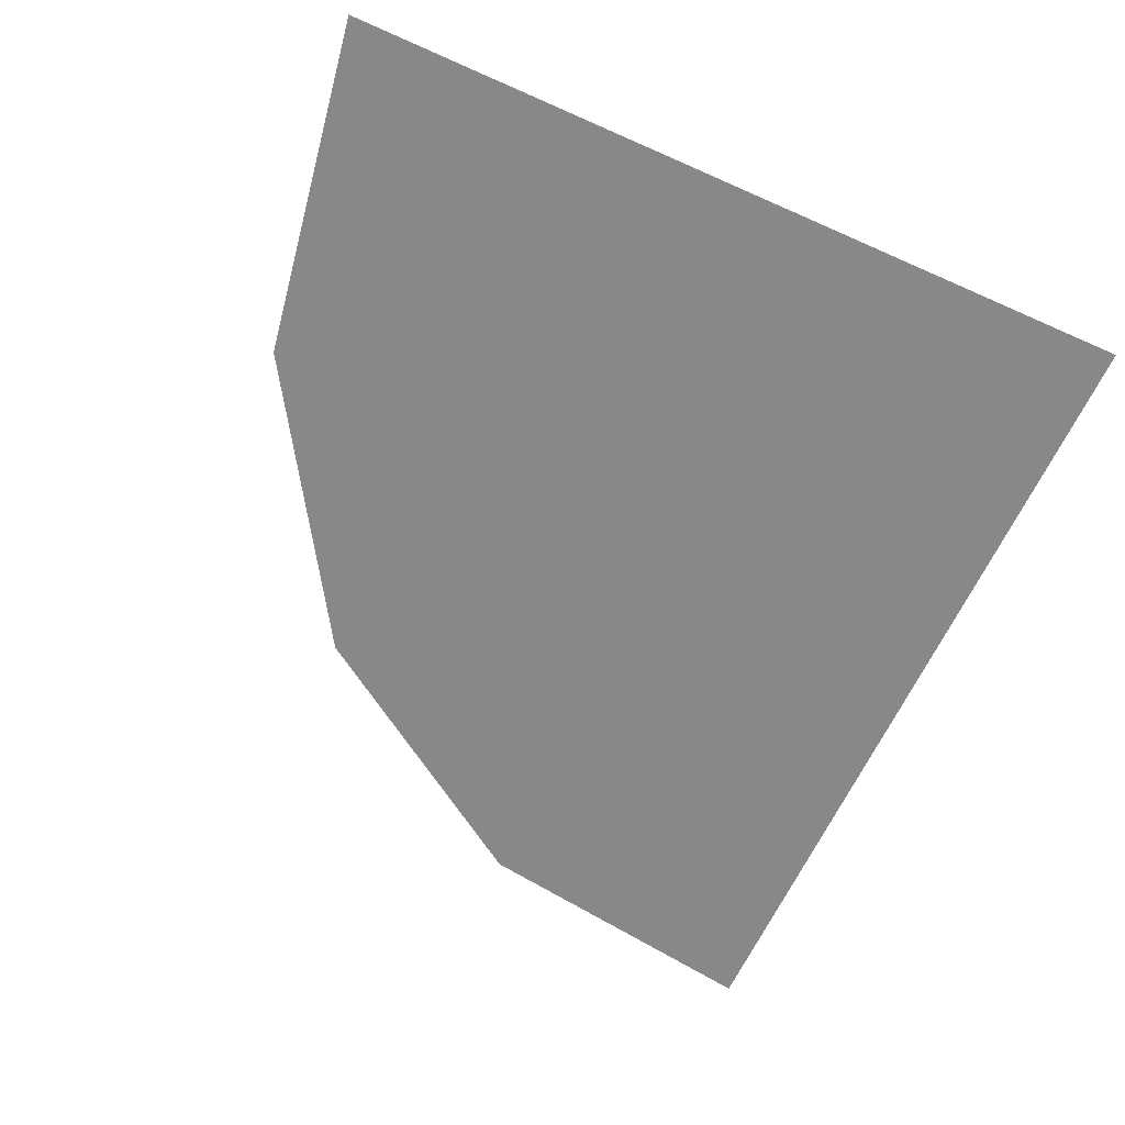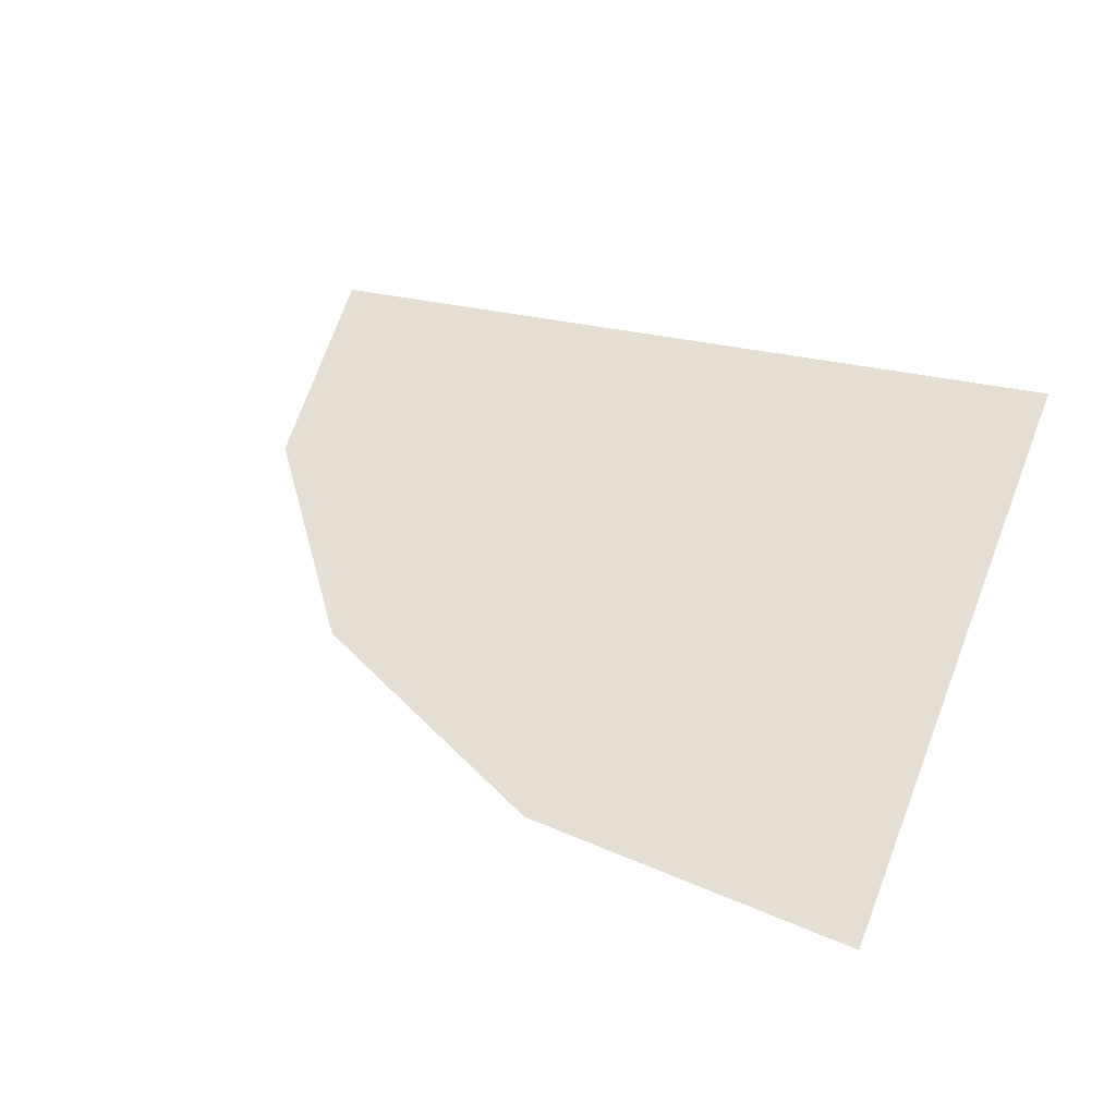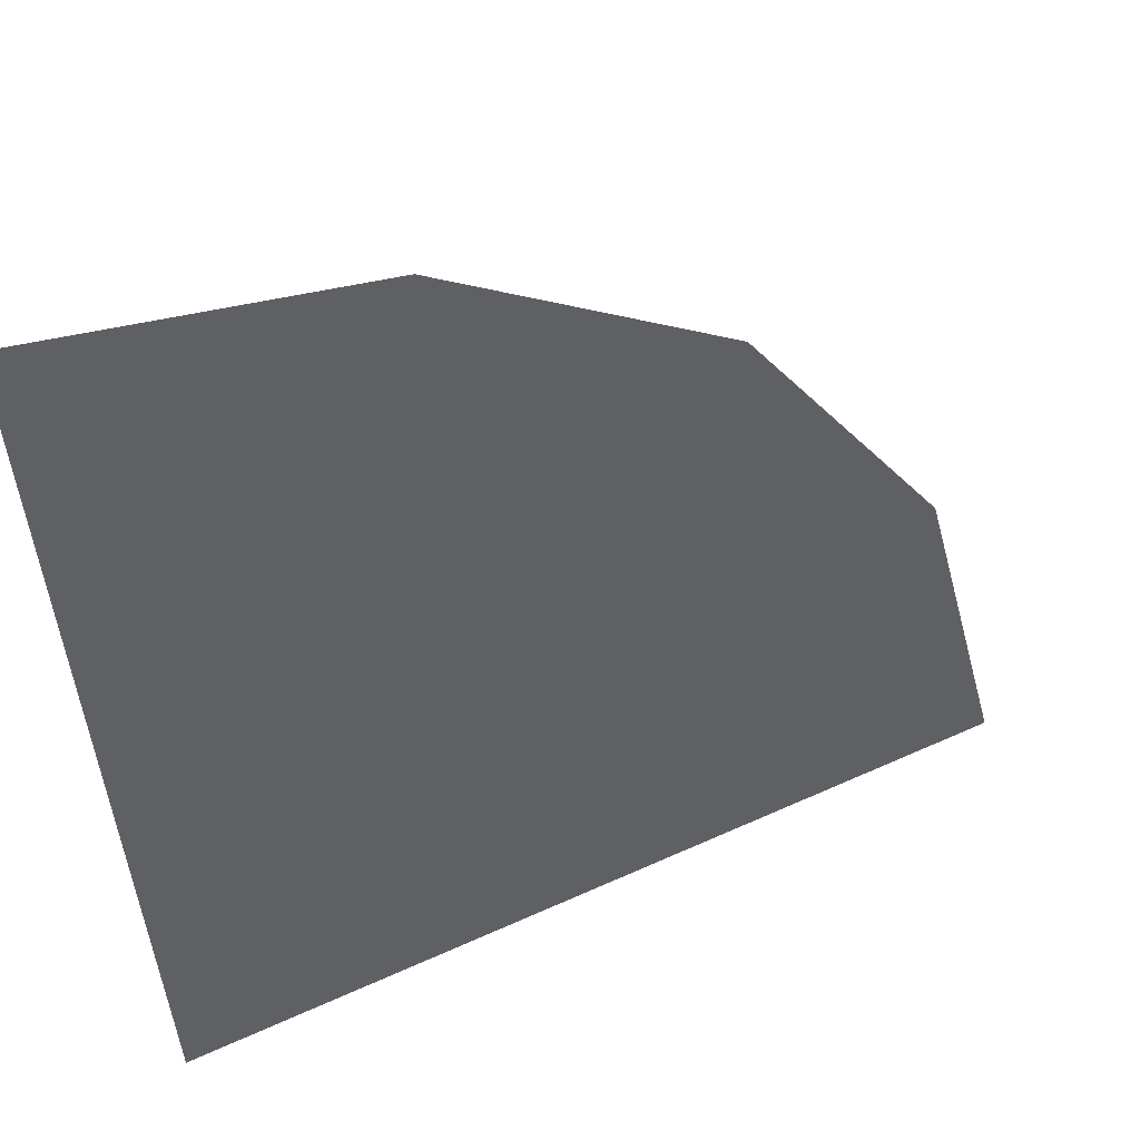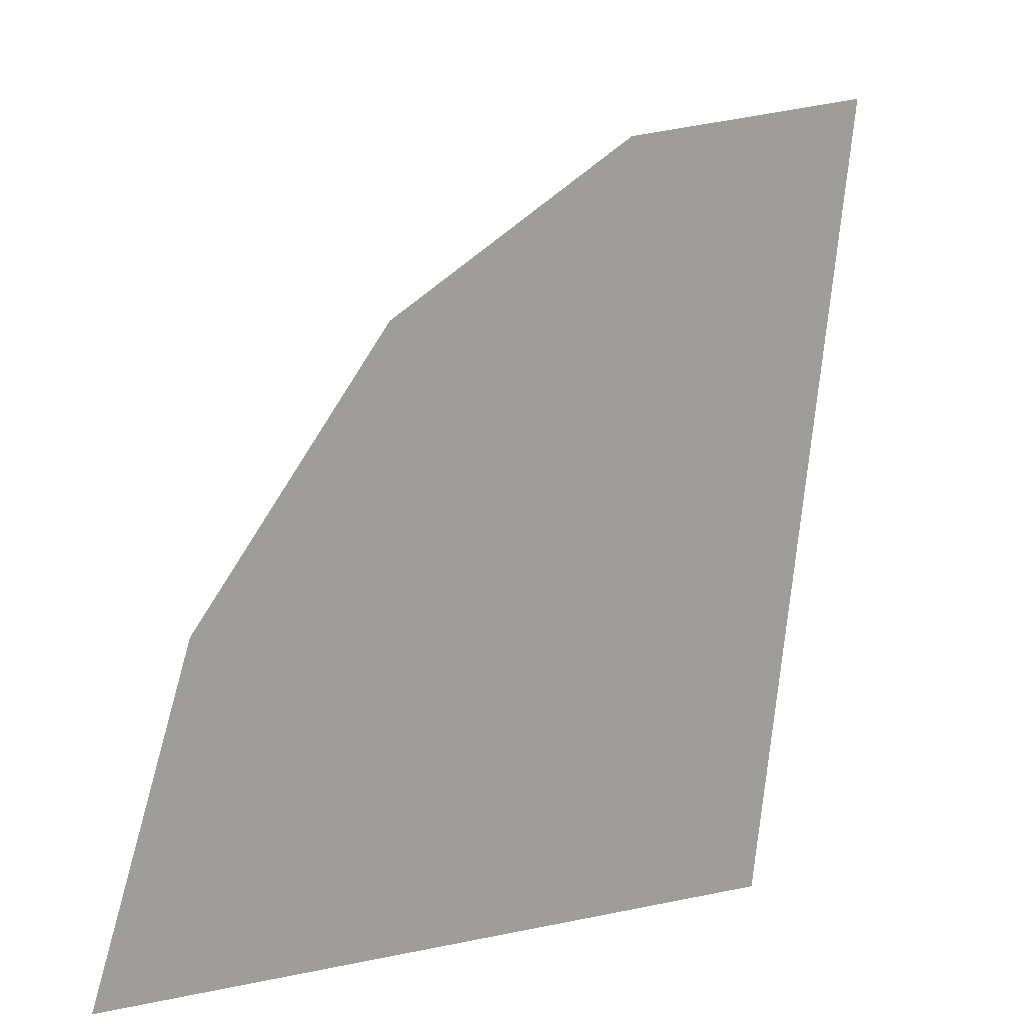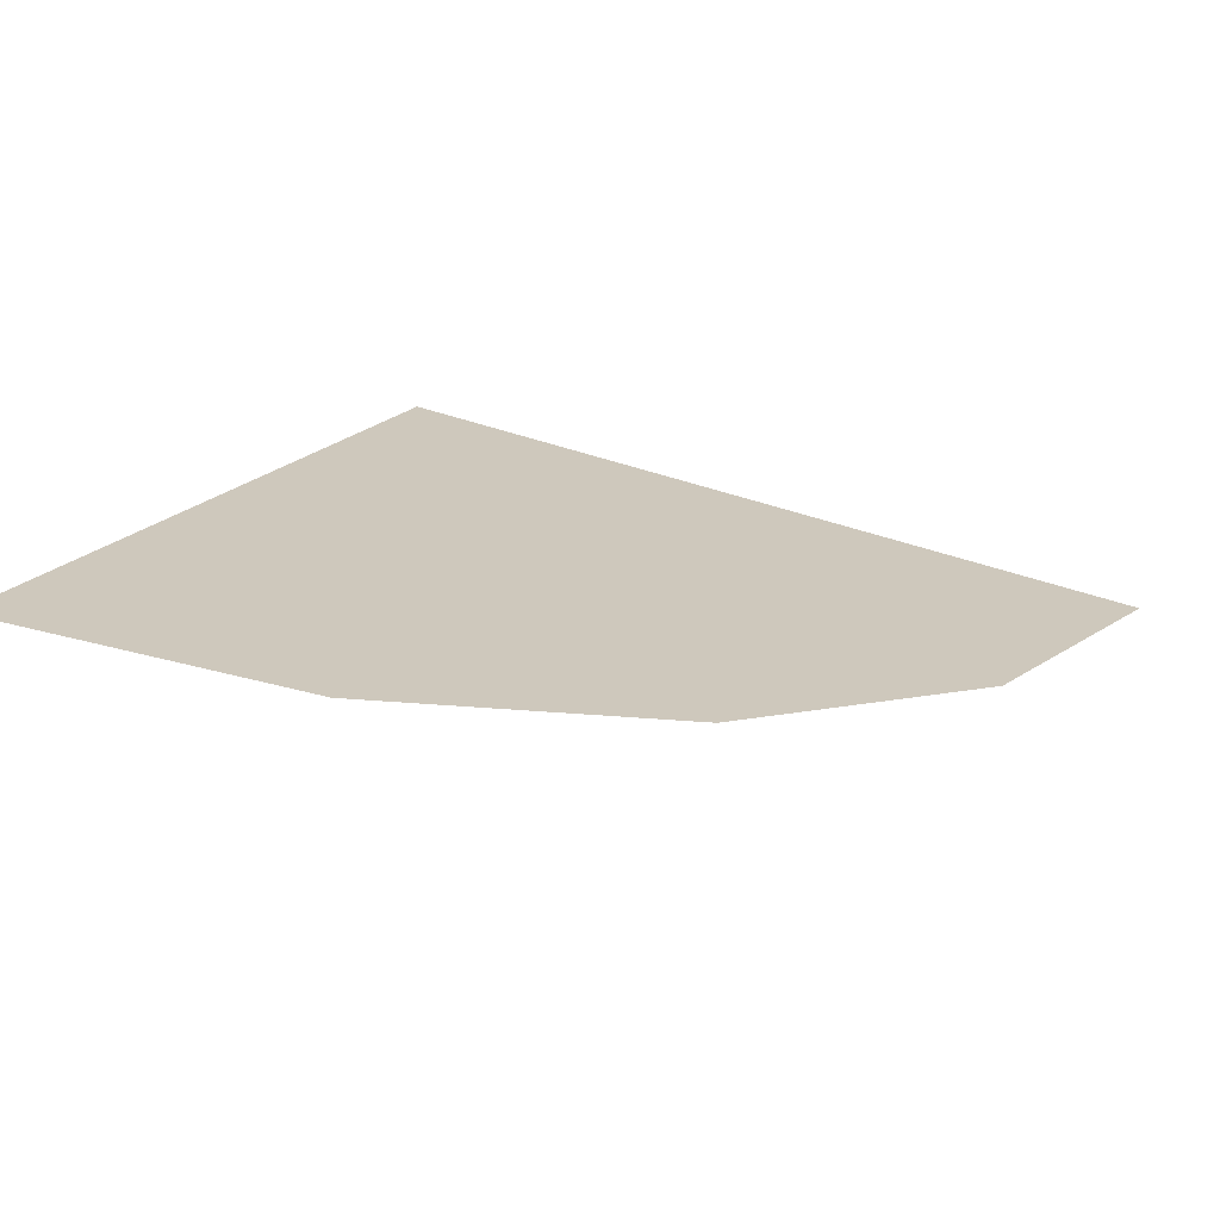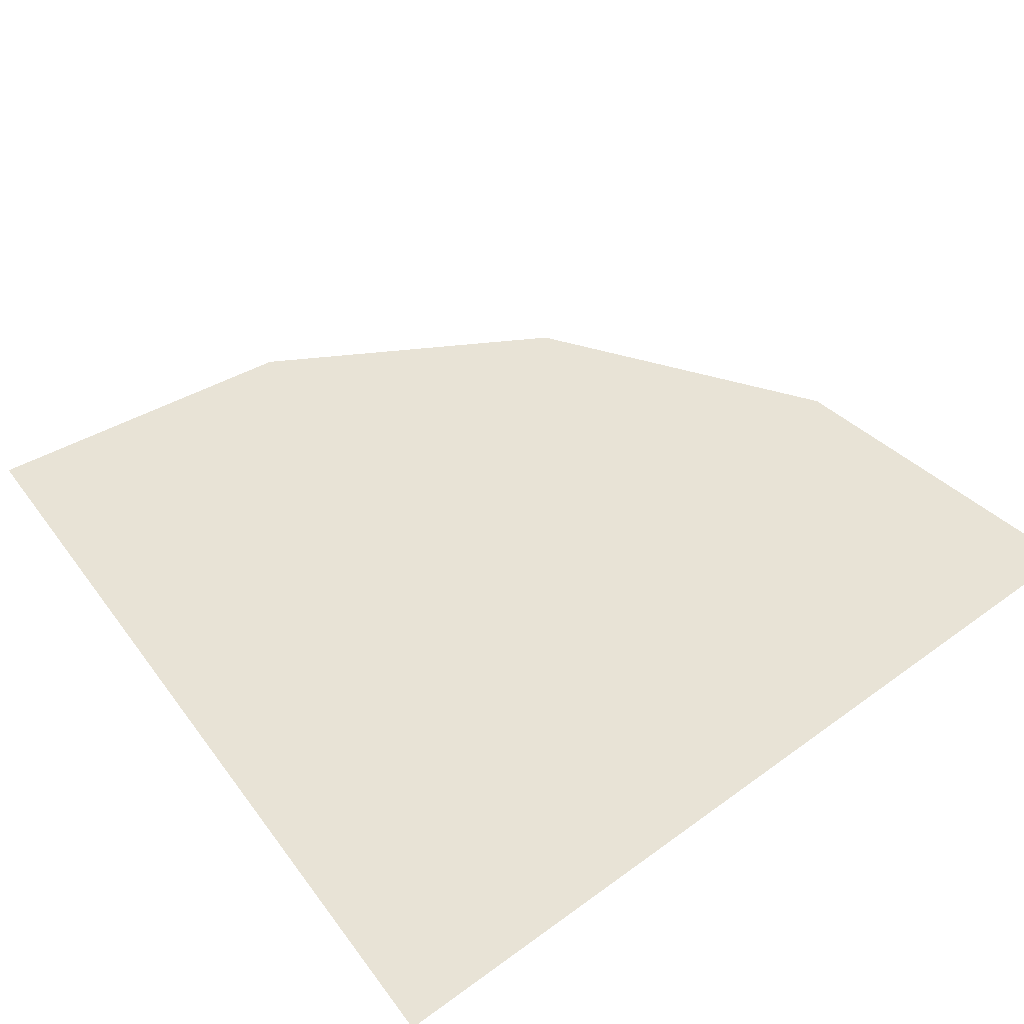
<metadata>
{"format":"obj","ext":"obj","renderer":"f3d","projection":"perspective","resolution":1024,"background":"white","views":[{"elev":-66.5,"azim":64.1,"up":"+Y"},{"elev":29.6,"azim":20.4,"up":"+Y"},{"elev":53.3,"azim":154.0,"up":"+Z"},{"elev":2.0,"azim":-43.4,"up":"+Z"},{"elev":17.5,"azim":-67.2,"up":"+Y"},{"elev":64.3,"azim":143.9,"up":"+Y"}]}
</metadata>
<code>
o rl_quarter
v -0.05683 -2.617 -12.73
v -1.331 -2.617 -12.73
v -1.234 -2.698 -12.24
v -0.9576 -2.766 -11.84
v -0.5443 -2.812 -11.56
v -0.05683 -2.828 -11.47
f 1 3 2
f 1 4 3
f 1 5 4
f 1 6 5

</code>
